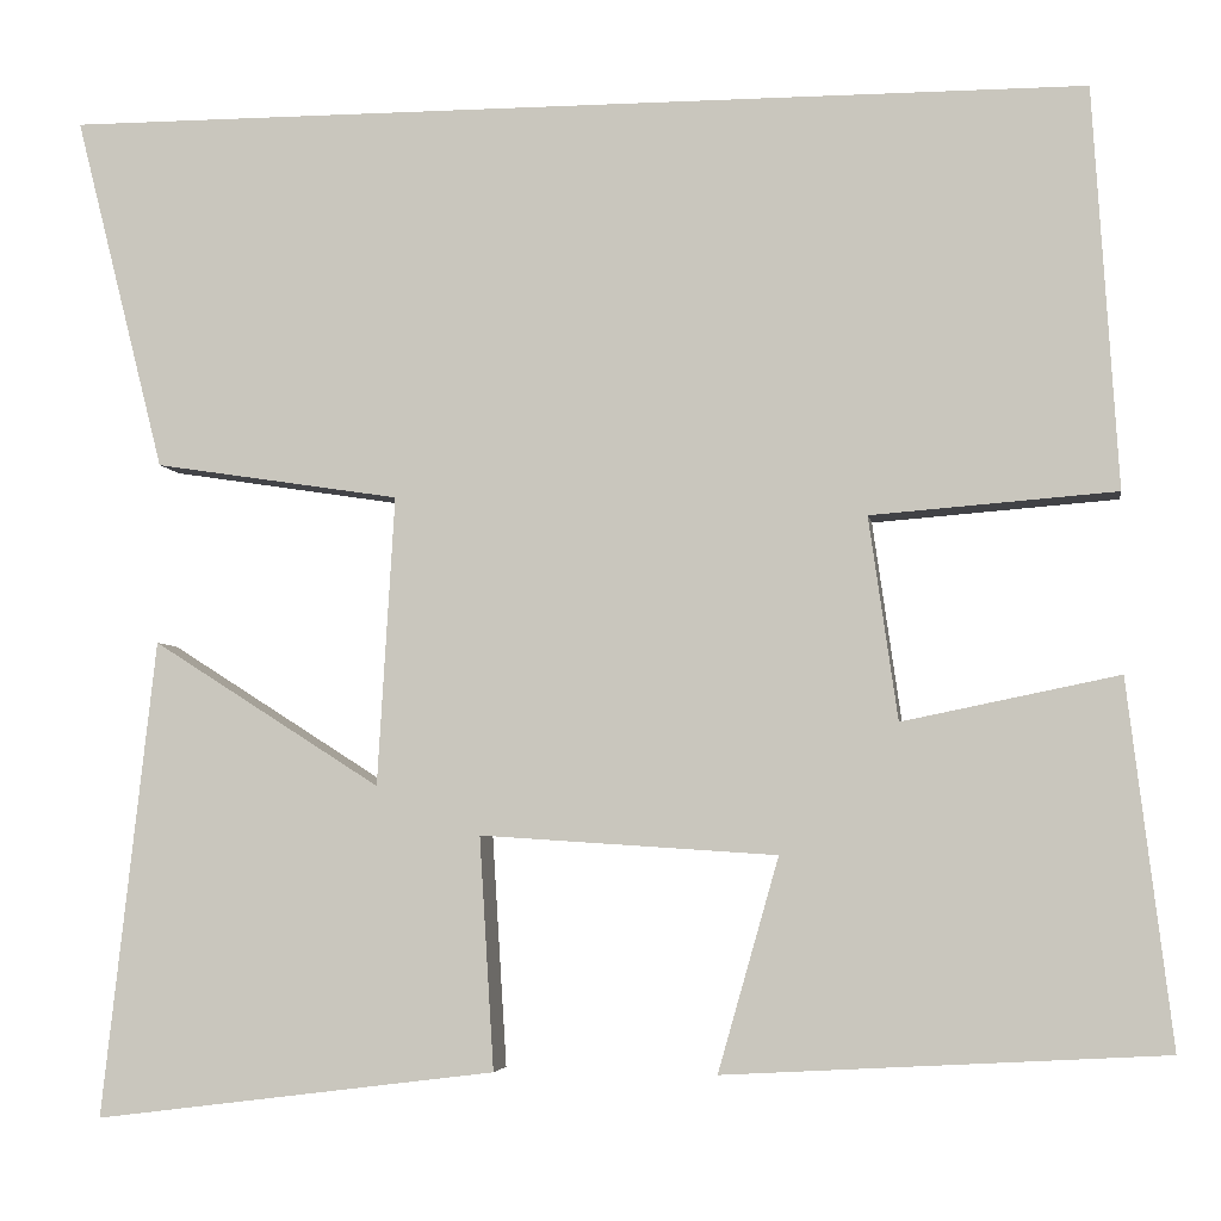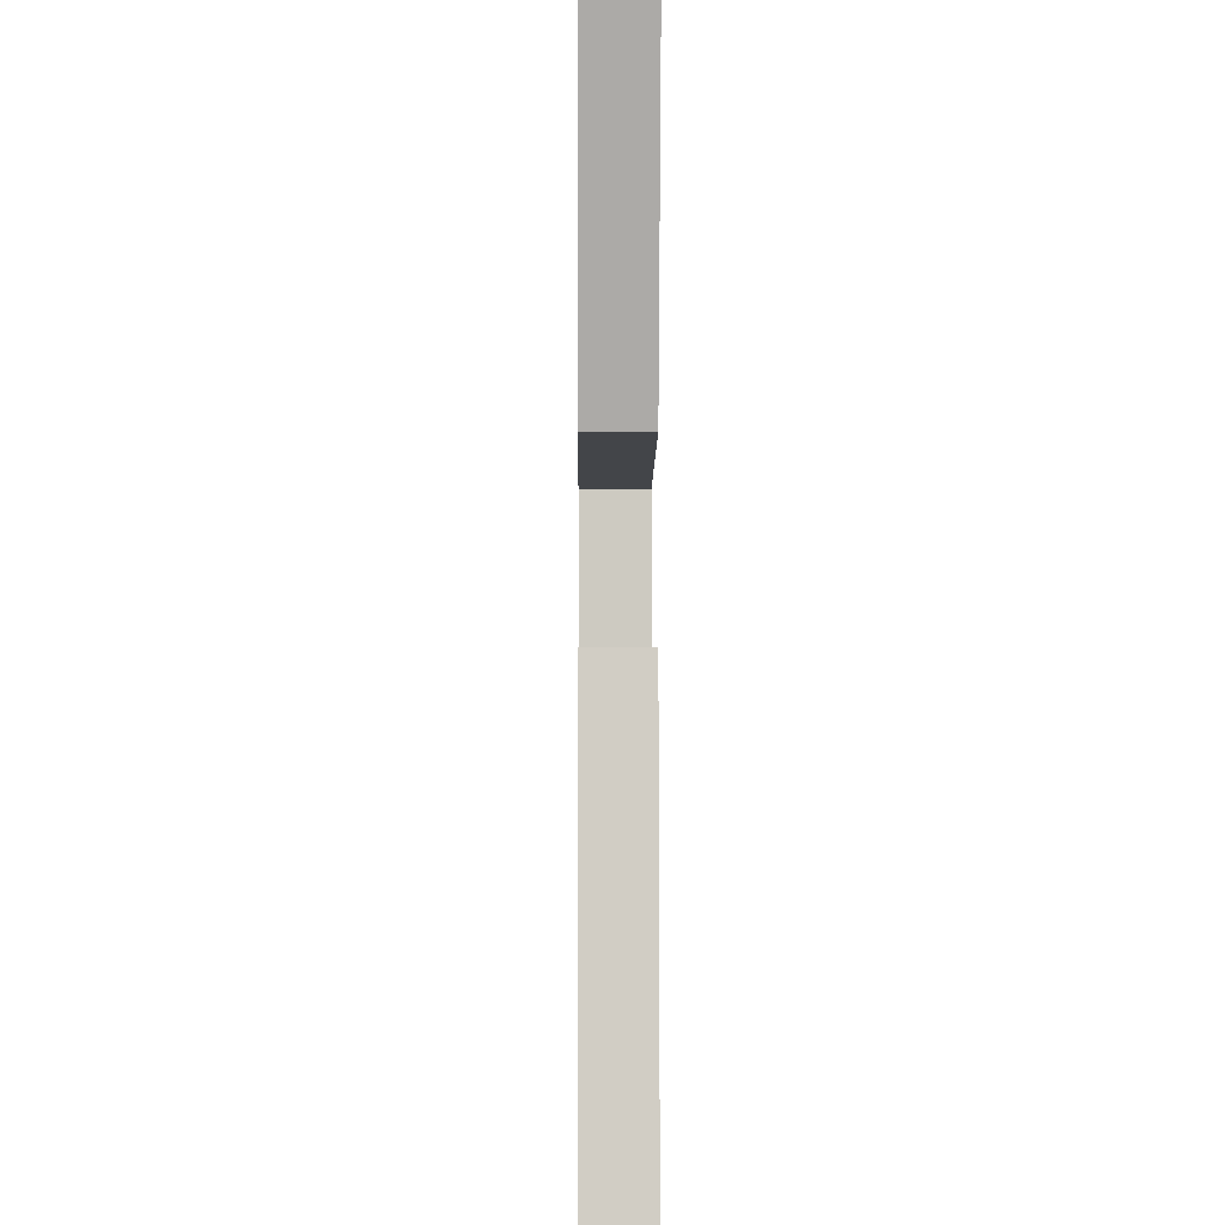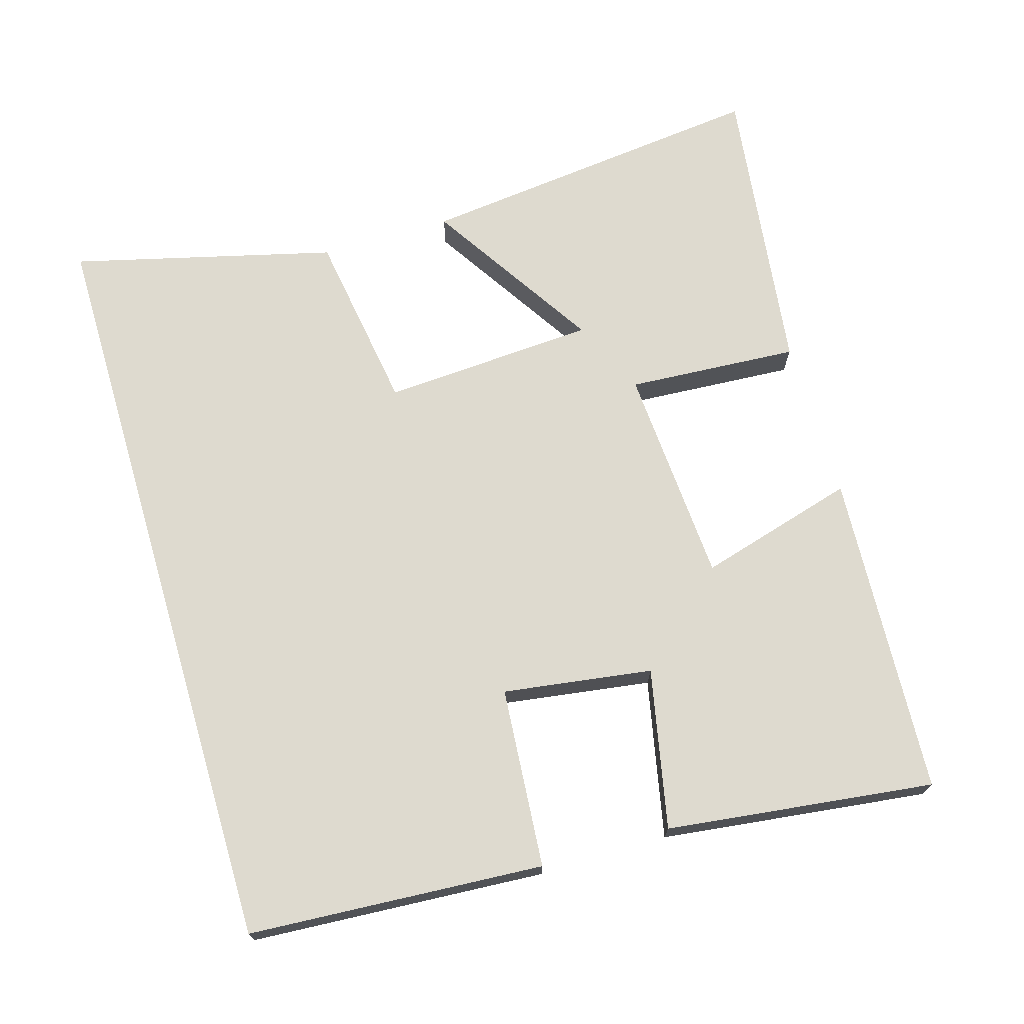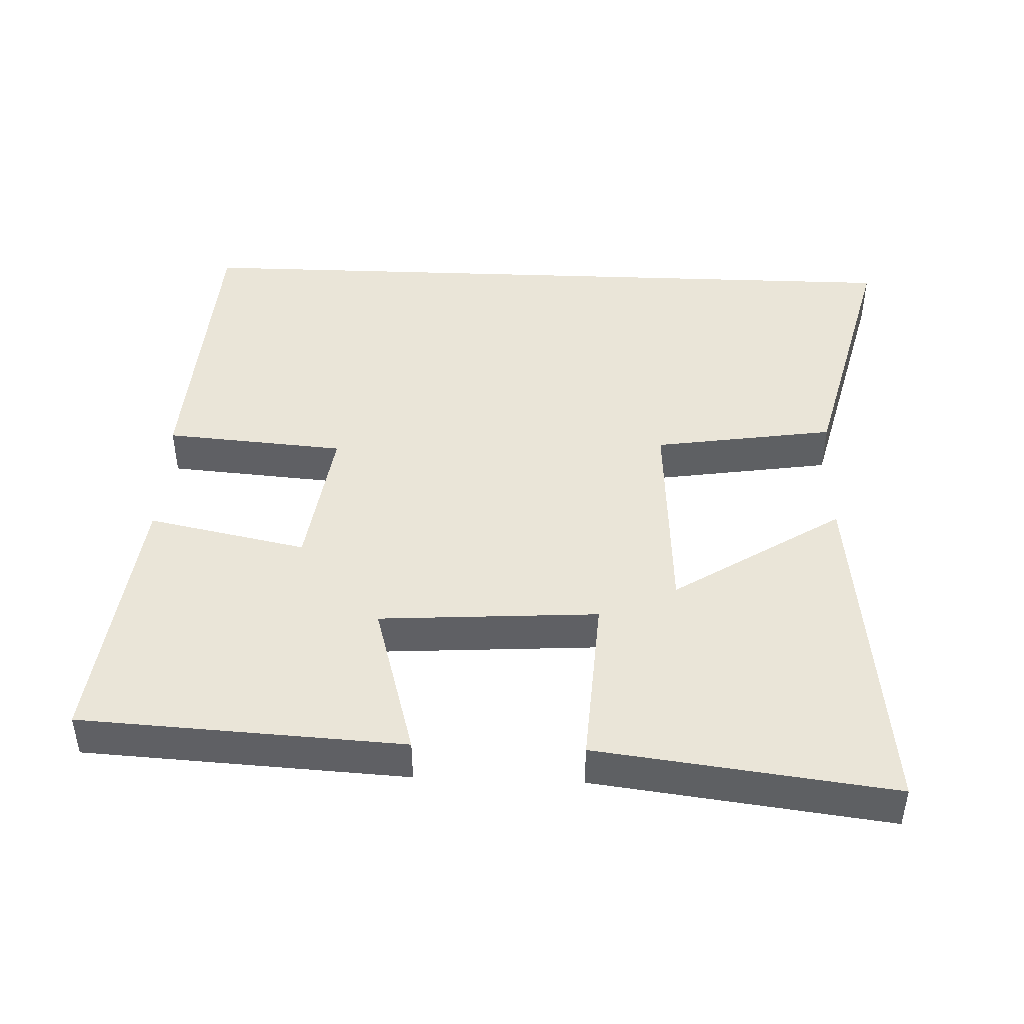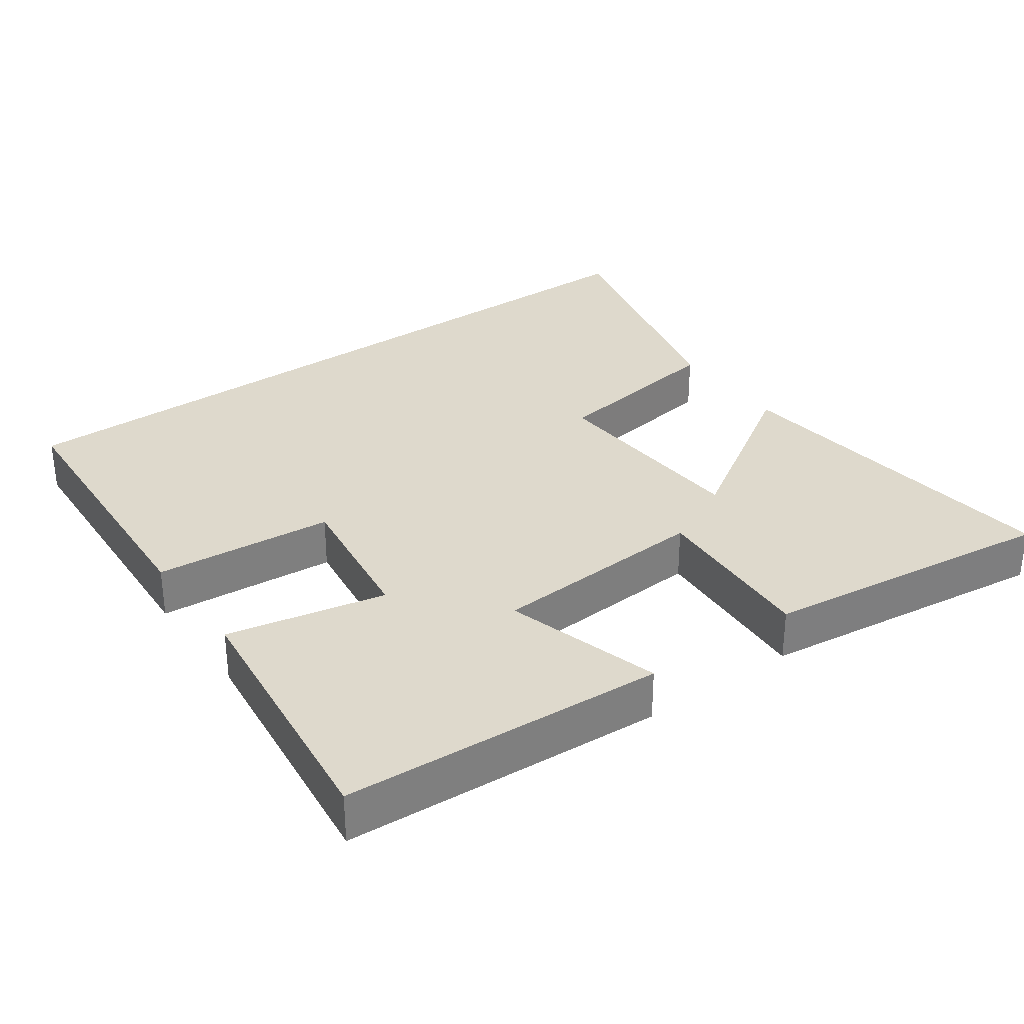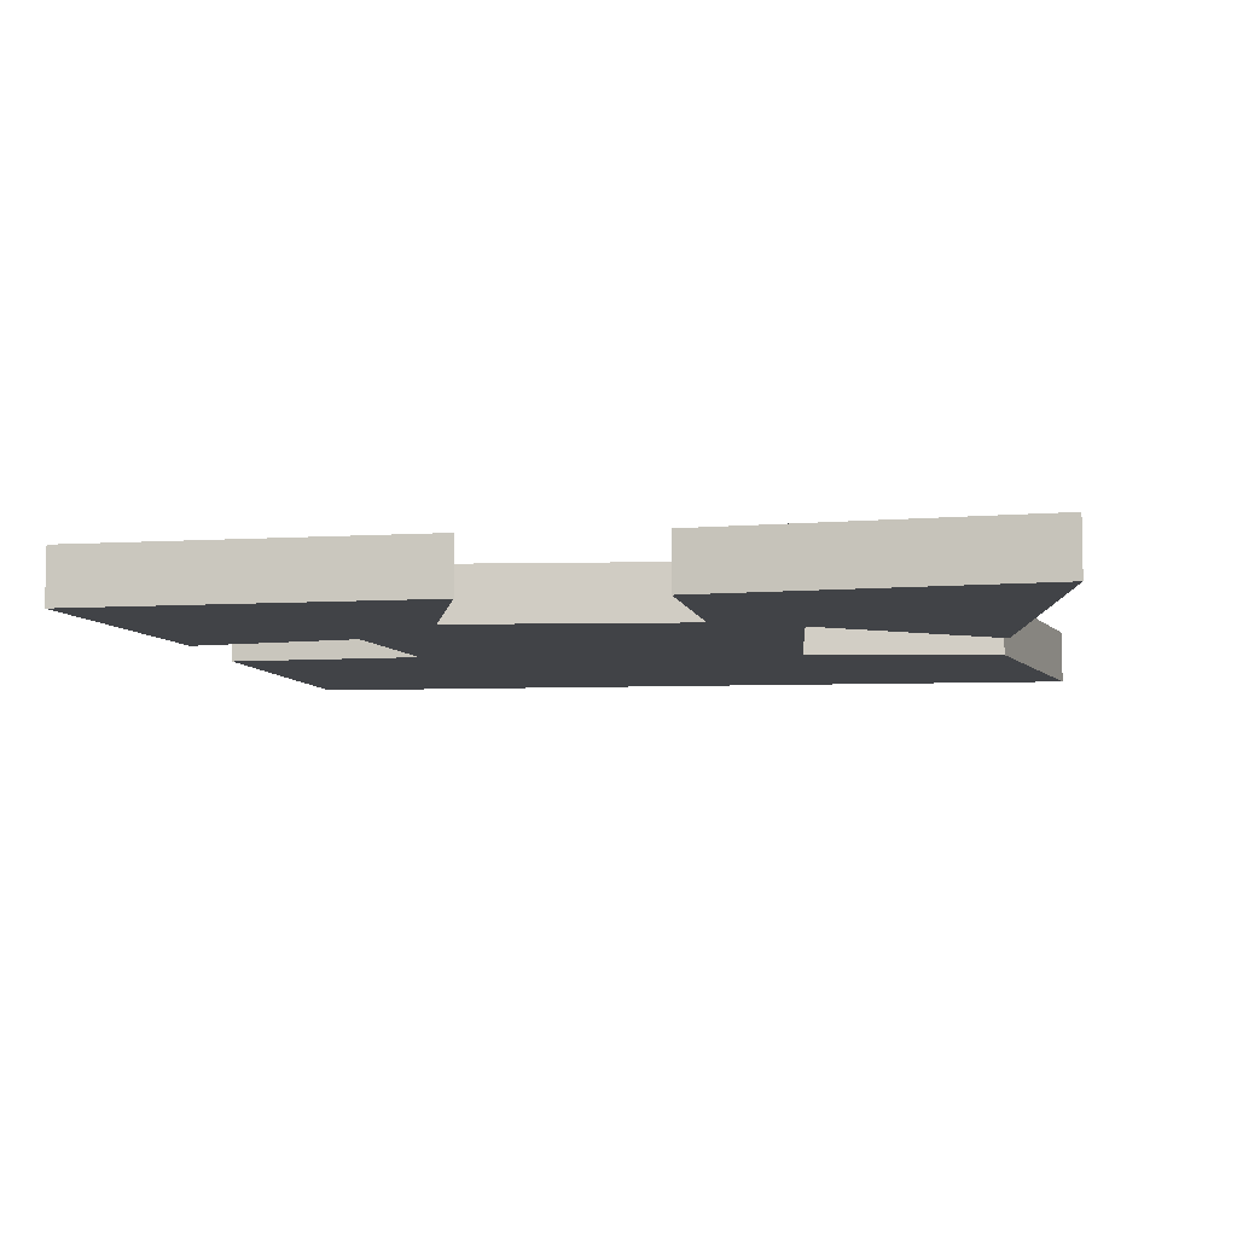
<metadata>
{"format":"obj","ext":"obj","renderer":"f3d","projection":"perspective","resolution":1024,"background":"white","views":[{"elev":-4.5,"azim":8.7,"up":"+Z"},{"elev":-0.1,"azim":-90.6,"up":"+Z"},{"elev":71.0,"azim":73.5,"up":"+Y"},{"elev":44.9,"azim":-177.8,"up":"+Y"},{"elev":31.9,"azim":144.3,"up":"+Y"},{"elev":-7.0,"azim":-172.8,"up":"+Y"}]}
</metadata>
<code>
v -0.593 0.07 0.5
v 0.474 0.07 0.5
v 0.5 0.07 0.085
v 0.246 0.07 0.065
v 0.276 0.07 -0.145
v 0.5 0.07 -0.099
v 0.546 0.07 -0.475
v 0.091 0.07 -0.5
v 0.154 0.07 -0.279
v -0.154 0.07 -0.259
v -0.139 0.07 -0.5
v -0.556 0.07 -0.552
v -0.5 0.07 -0.057
v -0.263 0.07 -0.208
v -0.245 0.07 0.092
v -0.5 0.07 0.131
v -0.593 0 0.5
v 0.474 0 0.5
v 0.5 0 0.085
v 0.246 0 0.065
v 0.276 0 -0.145
v 0.5 0 -0.099
v 0.546 0 -0.475
v 0.091 0 -0.5
v 0.154 0 -0.279
v -0.154 0 -0.259
v -0.139 0 -0.5
v -0.556 0 -0.552
v -0.5 0 -0.057
v -0.263 0 -0.208
v -0.245 0 0.092
v -0.5 0 0.131
f 15 16 1 2
f 14 15 2
f 11 12 13 14
f 10 11 14
f 9 10 14
f 6 7 8 9
f 5 6 9
f 4 5 9 14
f 2 3 4
f 2 4 14
f 18 17 32 31
f 18 31 30
f 30 29 28 27
f 30 27 26
f 30 26 25
f 25 24 23 22
f 25 22 21
f 30 25 21 20
f 20 19 18
f 30 20 18
f 1 17 18 2
f 2 18 19 3
f 3 19 20 4
f 4 20 21 5
f 5 21 22 6
f 6 22 23 7
f 7 23 24 8
f 8 24 25 9
f 9 25 26 10
f 10 26 27 11
f 11 27 28 12
f 12 28 29 13
f 13 29 30 14
f 14 30 31 15
f 15 31 32 16
f 16 32 17 1

</code>
